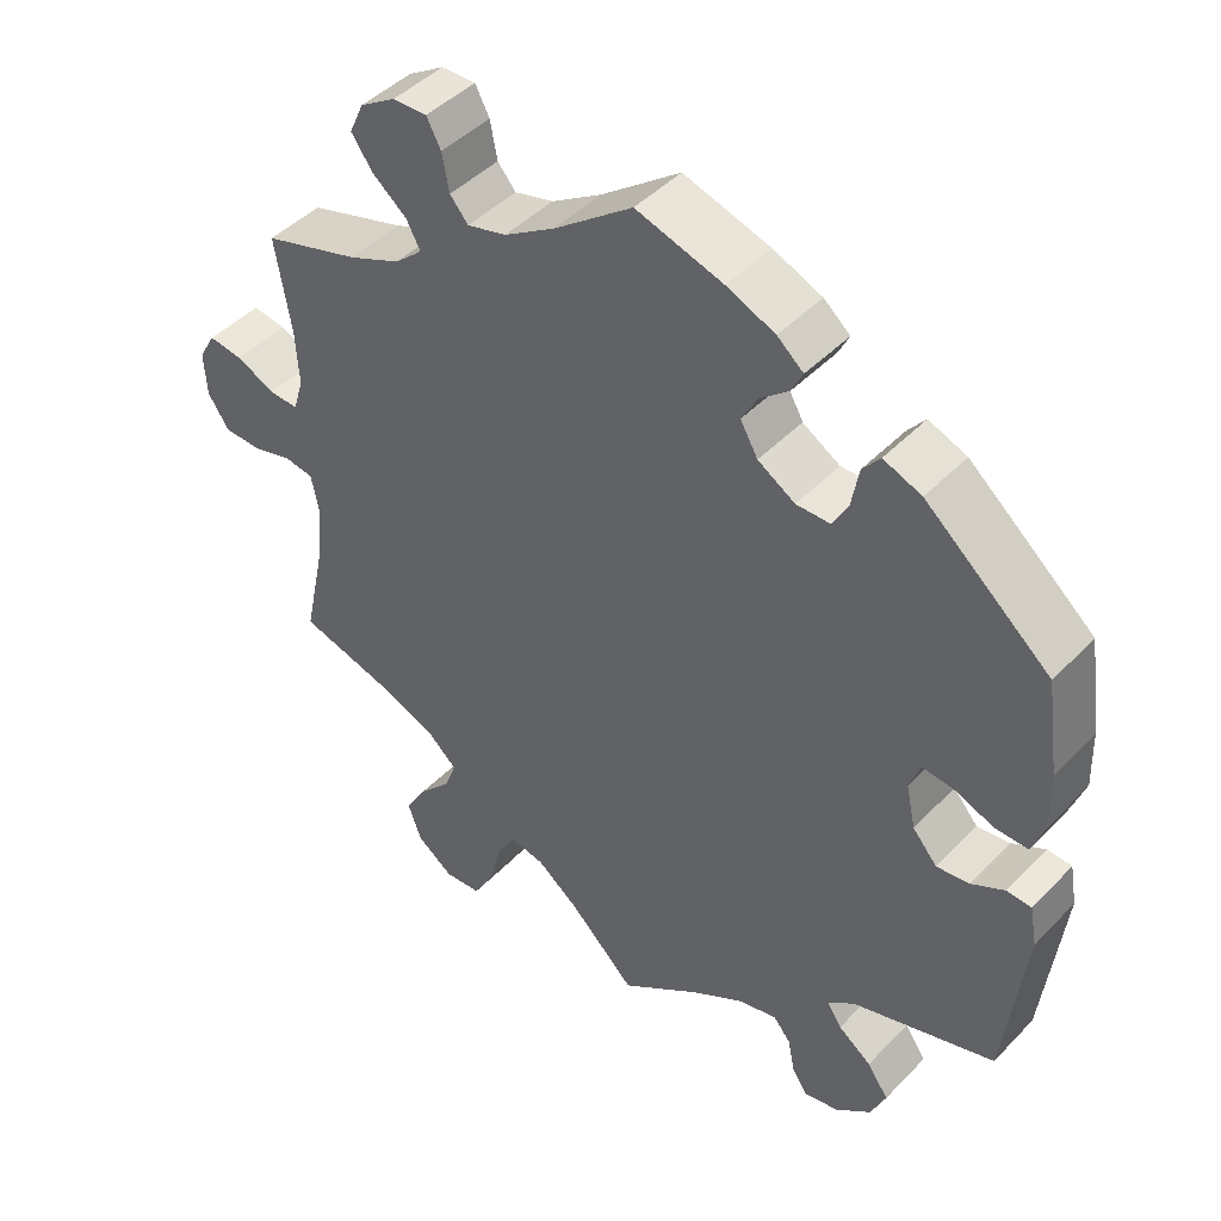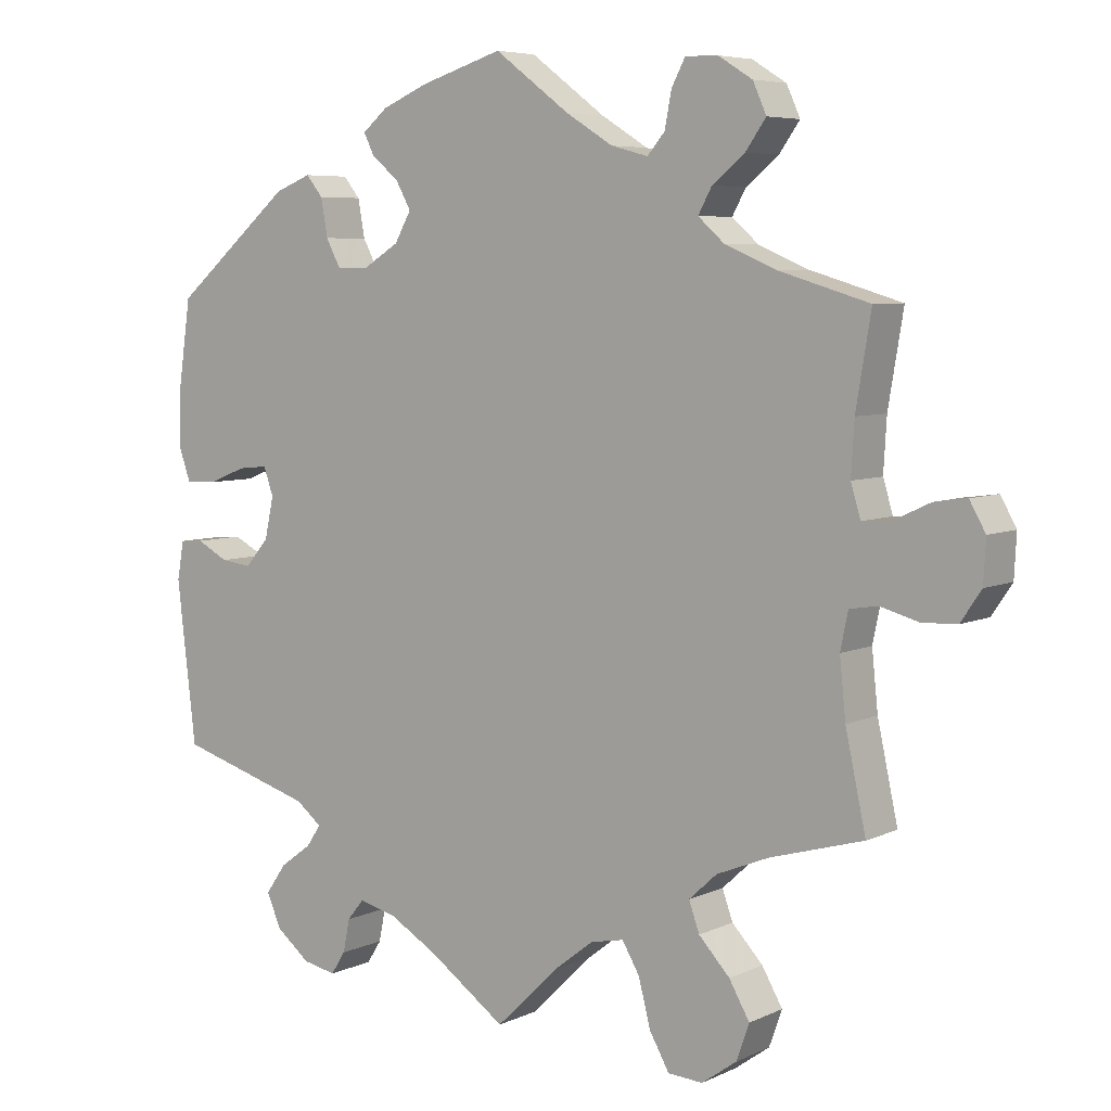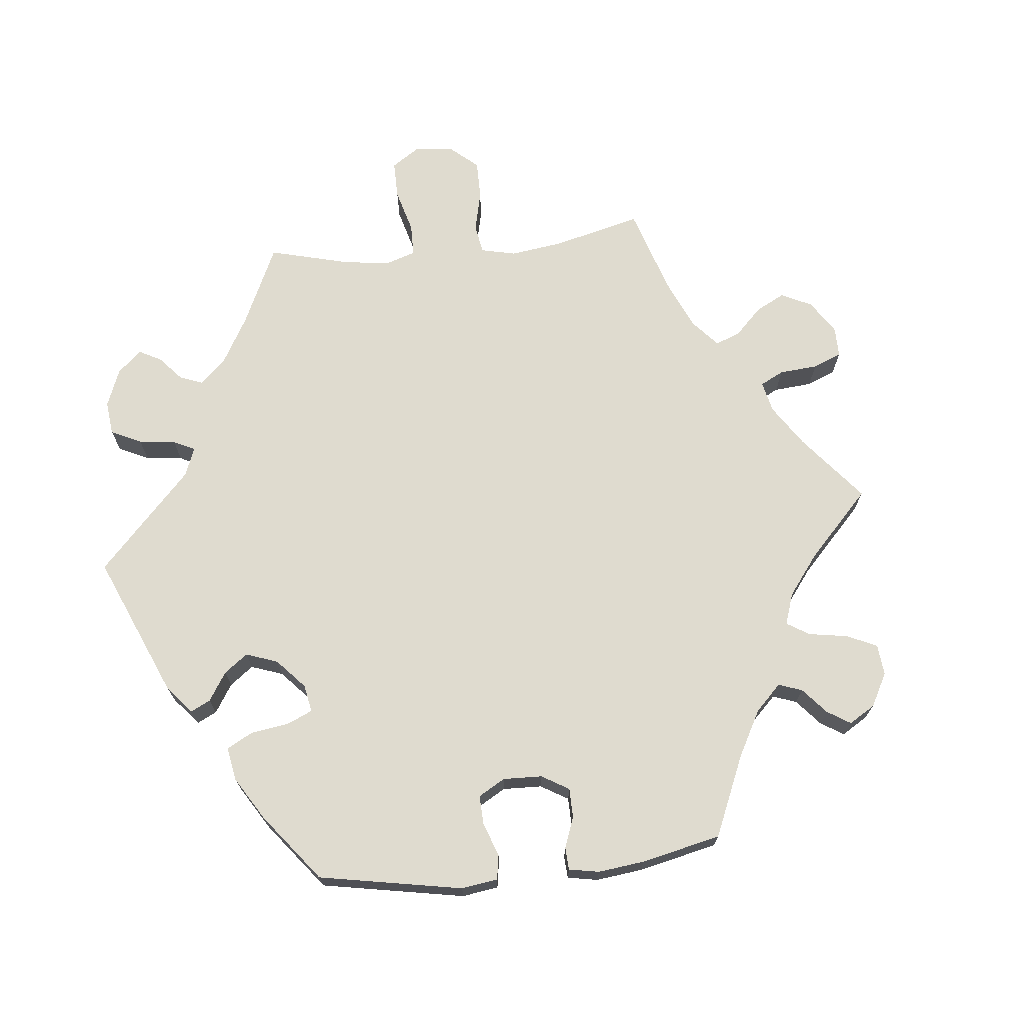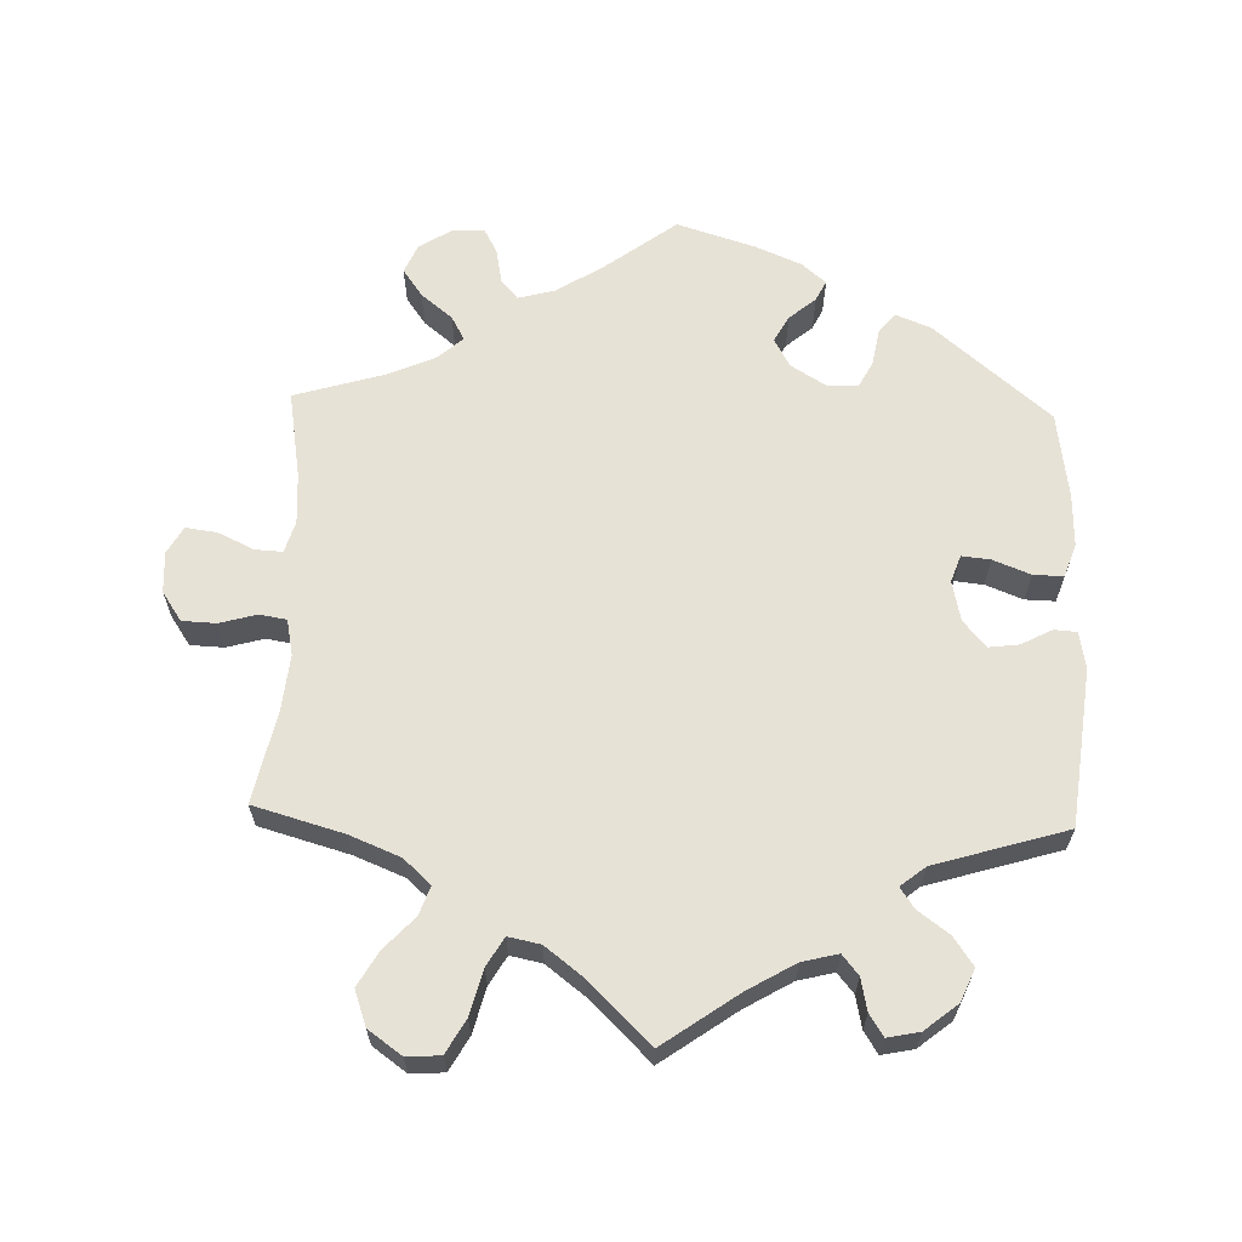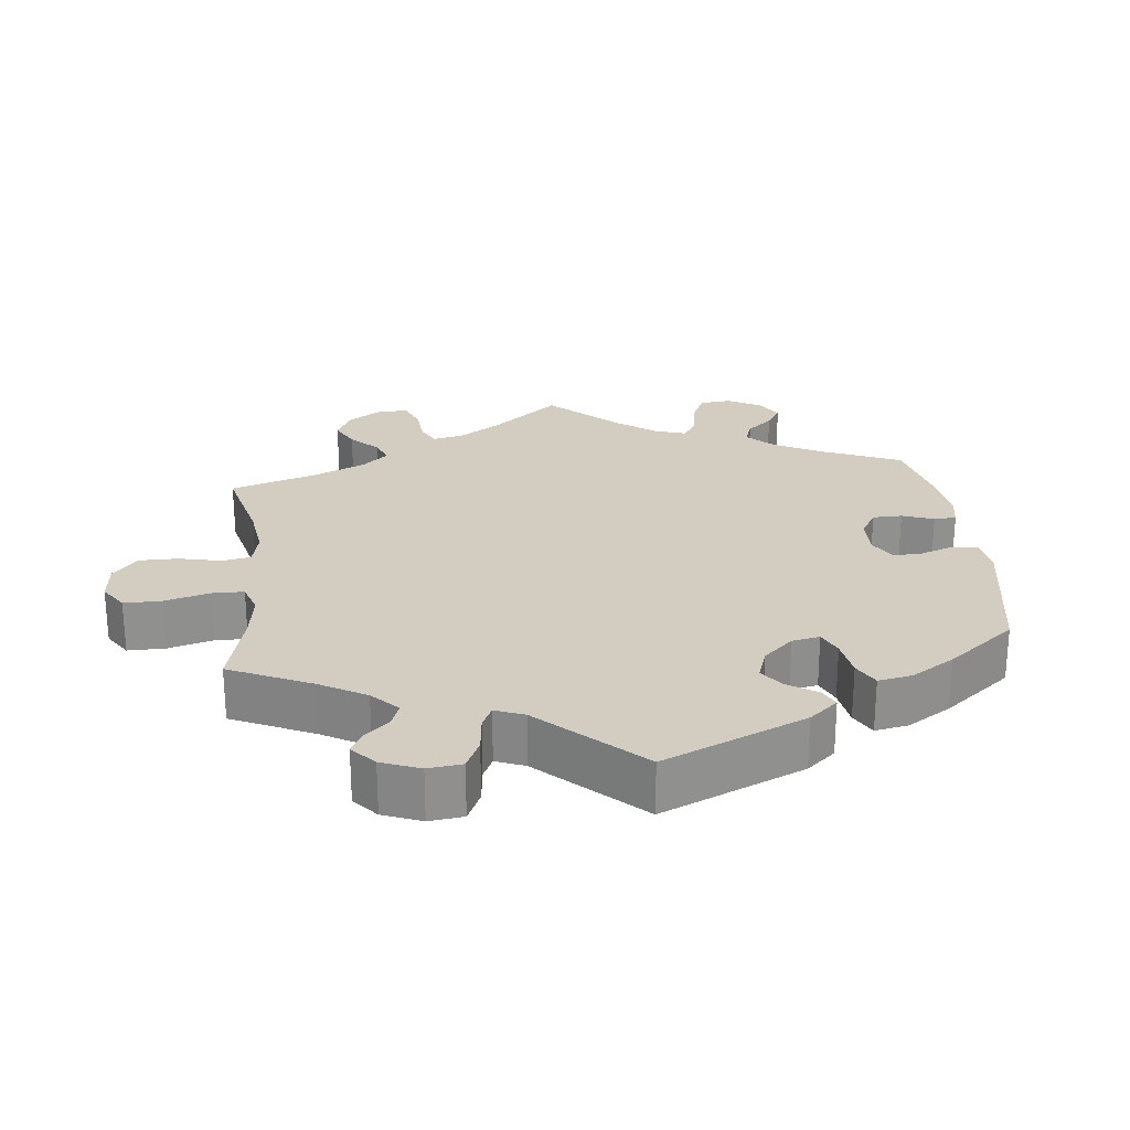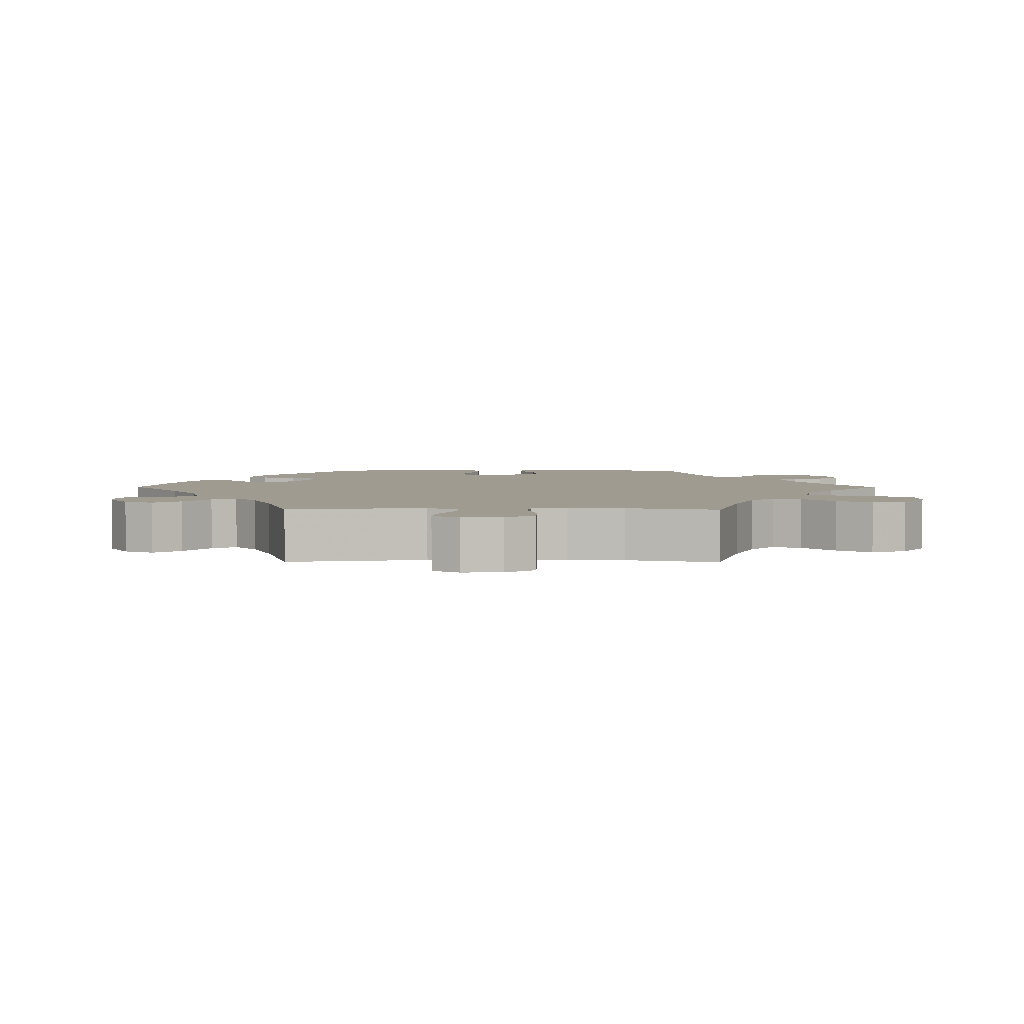
<metadata>
{"format":"obj","ext":"obj","renderer":"f3d","projection":"perspective","resolution":1024,"background":"white","views":[{"elev":45.0,"azim":-139.6,"up":"+Z"},{"elev":6.1,"azim":36.4,"up":"+Z"},{"elev":70.5,"azim":-35.9,"up":"+Y"},{"elev":63.7,"azim":-178.2,"up":"+Y"},{"elev":24.8,"azim":-126.3,"up":"+Y"},{"elev":4.1,"azim":90.4,"up":"+Y"}]}
</metadata>
<code>
v 0.481 0.07 0.17
v 0.477 0.07 0.101
v 0.49 0.07 0.058
v 0.527 0.07 0.06
v 0.576 0.07 0.083
v 0.619 0.07 0.089
v 0.64 0.07 0.052
v 0.637 0.07 -0.004
v 0.61 0.07 -0.044
v 0.564 0.07 -0.046
v 0.513 0.07 -0.032
v 0.476 0.07 -0.038
v 0.466 0.07 -0.087
v 0.474 0.07 -0.164
v 0.501 0.07 -0.289
v 0.378 0.07 -0.324
v 0.309 0.07 -0.352
v 0.272 0.07 -0.386
v 0.286 0.07 -0.425
v 0.327 0.07 -0.469
v 0.354 0.07 -0.516
v 0.337 0.07 -0.564
v 0.291 0.07 -0.597
v 0.245 0.07 -0.594
v 0.219 0.07 -0.548
v 0.203 0.07 -0.486
v 0.18 0.07 -0.447
v 0.136 0.07 -0.456
v 0.083 0.07 -0.497
v 0 0.07 -0.578
v -0.102 0.07 -0.506
v -0.167 0.07 -0.468
v -0.216 0.07 -0.456
v -0.238 0.07 -0.483
v -0.247 0.07 -0.527
v -0.266 0.07 -0.557
v -0.31 0.07 -0.548
v -0.355 0.07 -0.512
v -0.374 0.07 -0.468
v -0.347 0.07 -0.429
v -0.305 0.07 -0.398
v -0.286 0.07 -0.37
v -0.32 0.07 -0.343
v -0.5 0.07 -0.289
v -0.525 0.07 -0.075
v -0.516 0.07 -0.024
v -0.485 0.07 -0.022
v -0.443 0.07 -0.044
v -0.402 0.07 -0.049
v -0.371 0.07 -0.013
v -0.359 0.07 0.042
v -0.372 0.07 0.079
v -0.411 0.07 0.075
v -0.462 0.07 0.055
v -0.503 0.07 0.054
v -0.519 0.07 0.099
v -0.517 0.07 0.17
v -0.5 0.07 0.289
v -0.343 0.07 0.422
v -0.295 0.07 0.441
v -0.273 0.07 0.414
v -0.264 0.07 0.364
v -0.245 0.07 0.328
v -0.202 0.07 0.328
v -0.155 0.07 0.357
v -0.133 0.07 0.396
v -0.153 0.07 0.432
v -0.189 0.07 0.462
v -0.203 0.07 0.49
v -0.17 0.07 0.518
v -0.109 0.07 0.544
v 0 0.07 0.578
v 0.099 0.07 0.504
v 0.162 0.07 0.465
v 0.211 0.07 0.452
v 0.234 0.07 0.479
v 0.243 0.07 0.526
v 0.261 0.07 0.56
v 0.304 0.07 0.559
v 0.349 0.07 0.531
v 0.367 0.07 0.491
v 0.34 0.07 0.453
v 0.297 0.07 0.418
v 0.279 0.07 0.385
v 0.314 0.07 0.354
v 0.38 0.07 0.326
v 0.501 0.07 0.29
v 0.481 0 0.17
v 0.477 0 0.101
v 0.49 0 0.058
v 0.527 0 0.06
v 0.576 0 0.083
v 0.619 0 0.089
v 0.64 0 0.052
v 0.637 0 -0.004
v 0.61 0 -0.044
v 0.564 0 -0.046
v 0.513 0 -0.032
v 0.476 0 -0.038
v 0.466 0 -0.087
v 0.474 0 -0.164
v 0.501 0 -0.289
v 0.378 0 -0.324
v 0.309 0 -0.352
v 0.272 0 -0.386
v 0.286 0 -0.425
v 0.327 0 -0.469
v 0.354 0 -0.516
v 0.337 0 -0.564
v 0.291 0 -0.597
v 0.245 0 -0.594
v 0.219 0 -0.548
v 0.203 0 -0.486
v 0.18 0 -0.447
v 0.136 0 -0.456
v 0.083 0 -0.497
v 0 0 -0.578
v -0.102 0 -0.506
v -0.167 0 -0.468
v -0.216 0 -0.456
v -0.238 0 -0.483
v -0.247 0 -0.527
v -0.266 0 -0.557
v -0.31 0 -0.548
v -0.355 0 -0.512
v -0.374 0 -0.468
v -0.347 0 -0.429
v -0.305 0 -0.398
v -0.286 0 -0.37
v -0.32 0 -0.343
v -0.5 0 -0.289
v -0.525 0 -0.075
v -0.516 0 -0.024
v -0.485 0 -0.022
v -0.443 0 -0.044
v -0.402 0 -0.049
v -0.371 0 -0.013
v -0.359 0 0.042
v -0.372 0 0.079
v -0.411 0 0.075
v -0.462 0 0.055
v -0.503 0 0.054
v -0.519 0 0.099
v -0.517 0 0.17
v -0.5 0 0.289
v -0.343 0 0.422
v -0.295 0 0.441
v -0.273 0 0.414
v -0.264 0 0.364
v -0.245 0 0.328
v -0.202 0 0.328
v -0.155 0 0.357
v -0.133 0 0.396
v -0.153 0 0.432
v -0.189 0 0.462
v -0.203 0 0.49
v -0.17 0 0.518
v -0.109 0 0.544
v 0 0 0.578
v 0.099 0 0.504
v 0.162 0 0.465
v 0.211 0 0.452
v 0.234 0 0.479
v 0.243 0 0.526
v 0.261 0 0.56
v 0.304 0 0.559
v 0.349 0 0.531
v 0.367 0 0.491
v 0.34 0 0.453
v 0.297 0 0.418
v 0.279 0 0.385
v 0.314 0 0.354
v 0.38 0 0.326
v 0.501 0 0.29
f 86 87 1
f 85 86 1 2
f 84 85 2 3
f 80 81 82 83
f 80 83 84
f 79 80 84
f 76 77 78 79
f 75 76 79 84
f 74 75 84 3
f 70 71 72 73
f 70 73 74 3
f 67 68 69 70
f 66 67 70 3
f 59 60 61 62
f 59 62 63
f 58 59 63
f 57 58 63 64
f 53 54 55 56
f 52 53 56 57
f 45 46 47 48
f 43 44 45 48
f 42 43 48 49
f 38 39 40 41
f 38 41 42
f 37 38 42
f 34 35 36 37
f 33 34 37 42
f 32 33 42 49
f 29 30 31
f 28 29 31 32
f 27 28 32 49
f 23 24 25 26
f 23 26 27
f 22 23 27
f 19 20 21 22
f 19 22 27
f 18 19 27 49
f 14 15 16
f 13 14 16 17
f 12 13 17 18
f 8 9 10 11
f 8 11 12
f 7 8 12
f 4 5 6 7
f 3 4 7 12
f 65 66 3 12
f 52 57 64
f 51 52 64 65
f 50 51 65 12
f 12 18 49 50
f 88 174 173
f 89 88 173 172
f 90 89 172 171
f 170 169 168 167
f 171 170 167
f 171 167 166
f 166 165 164 163
f 171 166 163 162
f 90 171 162 161
f 160 159 158 157
f 90 161 160 157
f 157 156 155 154
f 90 157 154 153
f 149 148 147 146
f 150 149 146
f 150 146 145
f 151 150 145 144
f 143 142 141 140
f 144 143 140 139
f 135 134 133 132
f 135 132 131 130
f 136 135 130 129
f 128 127 126 125
f 129 128 125
f 129 125 124
f 124 123 122 121
f 129 124 121 120
f 136 129 120 119
f 118 117 116
f 119 118 116 115
f 136 119 115 114
f 113 112 111 110
f 114 113 110
f 114 110 109
f 109 108 107 106
f 114 109 106
f 136 114 106 105
f 103 102 101
f 104 103 101 100
f 105 104 100 99
f 98 97 96 95
f 99 98 95
f 99 95 94
f 94 93 92 91
f 99 94 91 90
f 99 90 153 152
f 151 144 139
f 152 151 139 138
f 99 152 138 137
f 137 136 105 99
f 1 88 89 2
f 2 89 90 3
f 3 90 91 4
f 4 91 92 5
f 5 92 93 6
f 6 93 94 7
f 7 94 95 8
f 8 95 96 9
f 9 96 97 10
f 10 97 98 11
f 11 98 99 12
f 12 99 100 13
f 13 100 101 14
f 14 101 102 15
f 15 102 103 16
f 16 103 104 17
f 17 104 105 18
f 18 105 106 19
f 19 106 107 20
f 20 107 108 21
f 21 108 109 22
f 22 109 110 23
f 23 110 111 24
f 24 111 112 25
f 25 112 113 26
f 26 113 114 27
f 27 114 115 28
f 28 115 116 29
f 29 116 117 30
f 30 117 118 31
f 31 118 119 32
f 32 119 120 33
f 33 120 121 34
f 34 121 122 35
f 35 122 123 36
f 36 123 124 37
f 37 124 125 38
f 38 125 126 39
f 39 126 127 40
f 40 127 128 41
f 41 128 129 42
f 42 129 130 43
f 43 130 131 44
f 44 131 132 45
f 45 132 133 46
f 46 133 134 47
f 47 134 135 48
f 48 135 136 49
f 49 136 137 50
f 50 137 138 51
f 51 138 139 52
f 52 139 140 53
f 53 140 141 54
f 54 141 142 55
f 55 142 143 56
f 56 143 144 57
f 57 144 145 58
f 58 145 146 59
f 59 146 147 60
f 60 147 148 61
f 61 148 149 62
f 62 149 150 63
f 63 150 151 64
f 64 151 152 65
f 65 152 153 66
f 66 153 154 67
f 67 154 155 68
f 68 155 156 69
f 69 156 157 70
f 70 157 158 71
f 71 158 159 72
f 72 159 160 73
f 73 160 161 74
f 74 161 162 75
f 75 162 163 76
f 76 163 164 77
f 77 164 165 78
f 78 165 166 79
f 79 166 167 80
f 80 167 168 81
f 81 168 169 82
f 82 169 170 83
f 83 170 171 84
f 84 171 172 85
f 85 172 173 86
f 86 173 174 87
f 87 174 88 1

</code>
